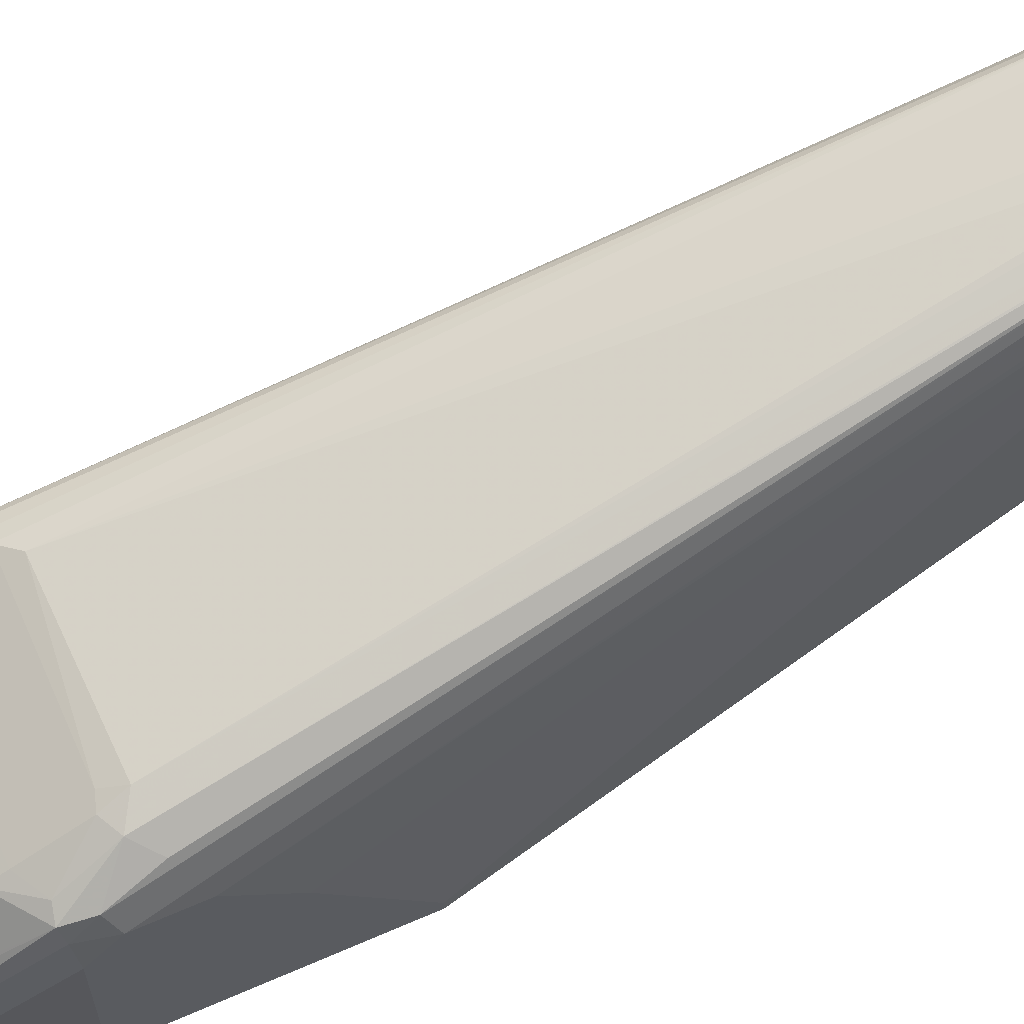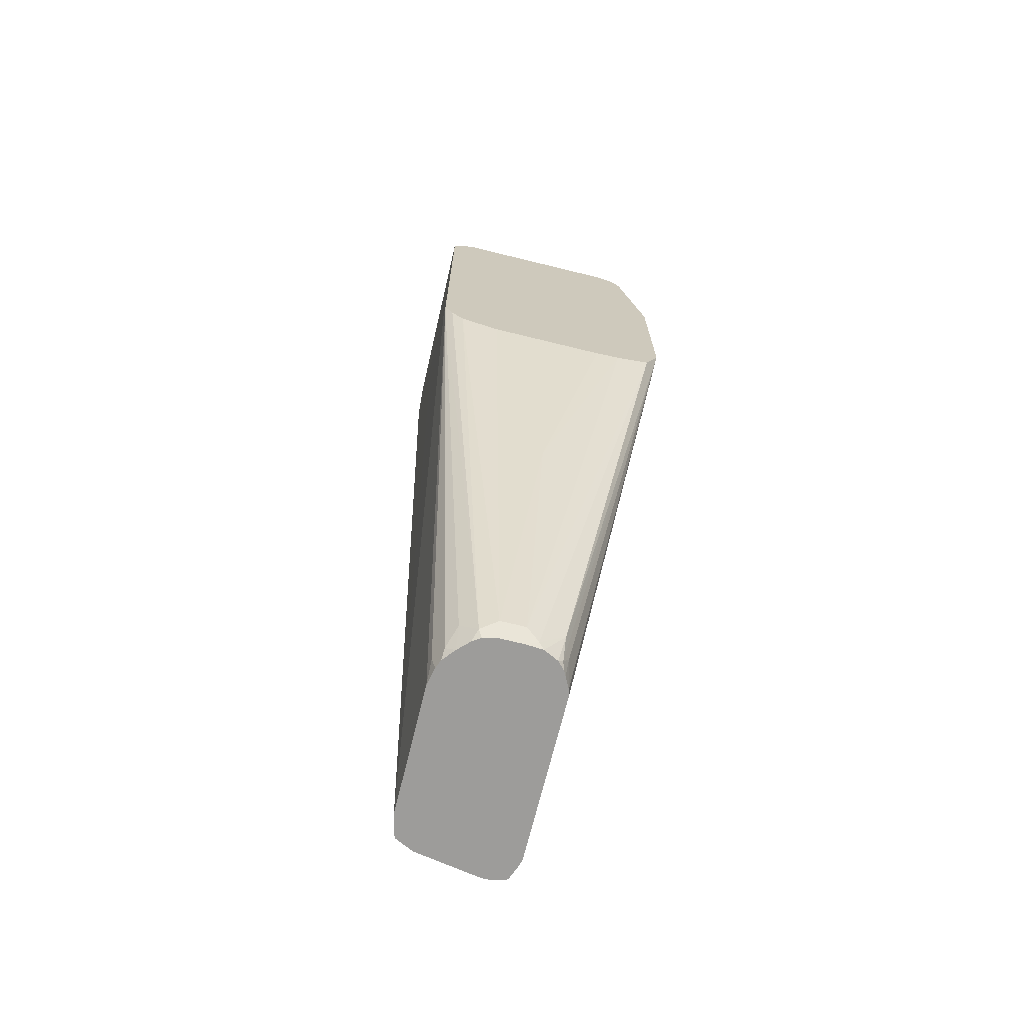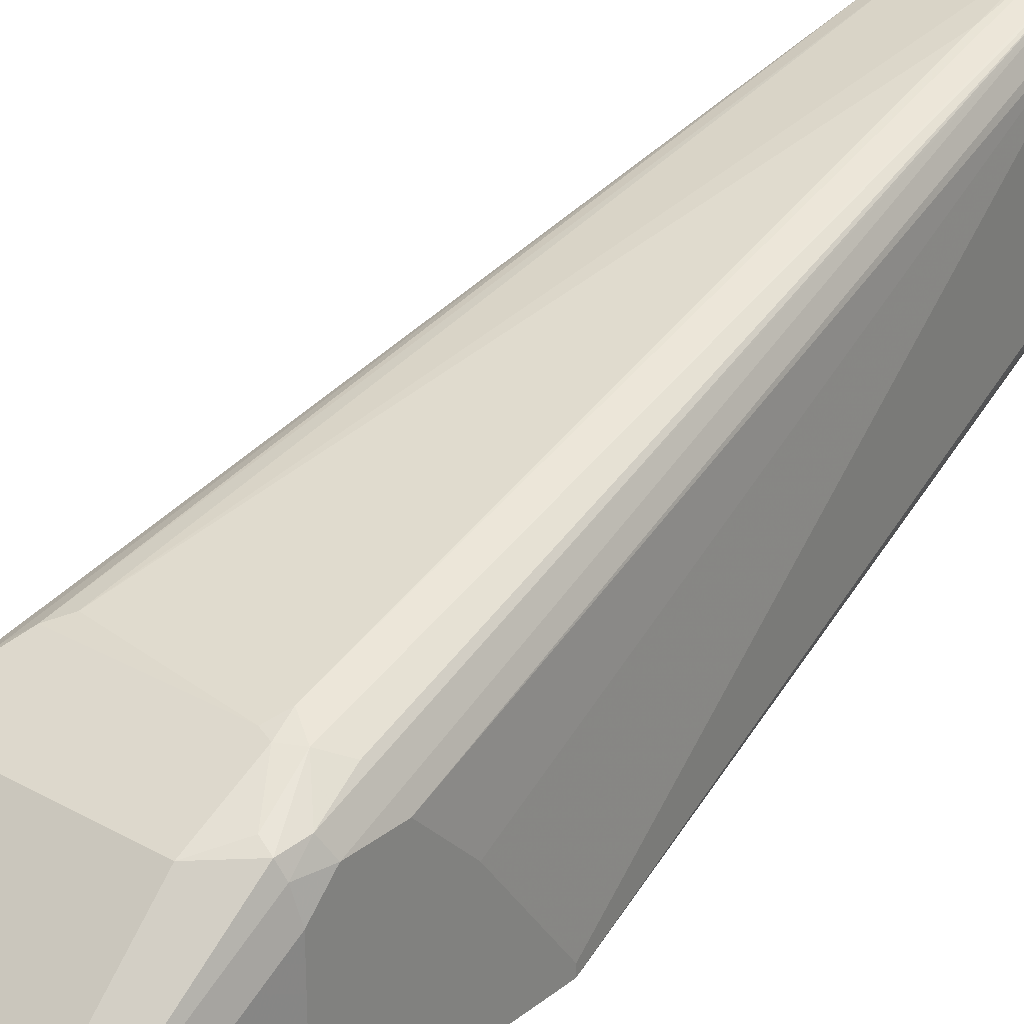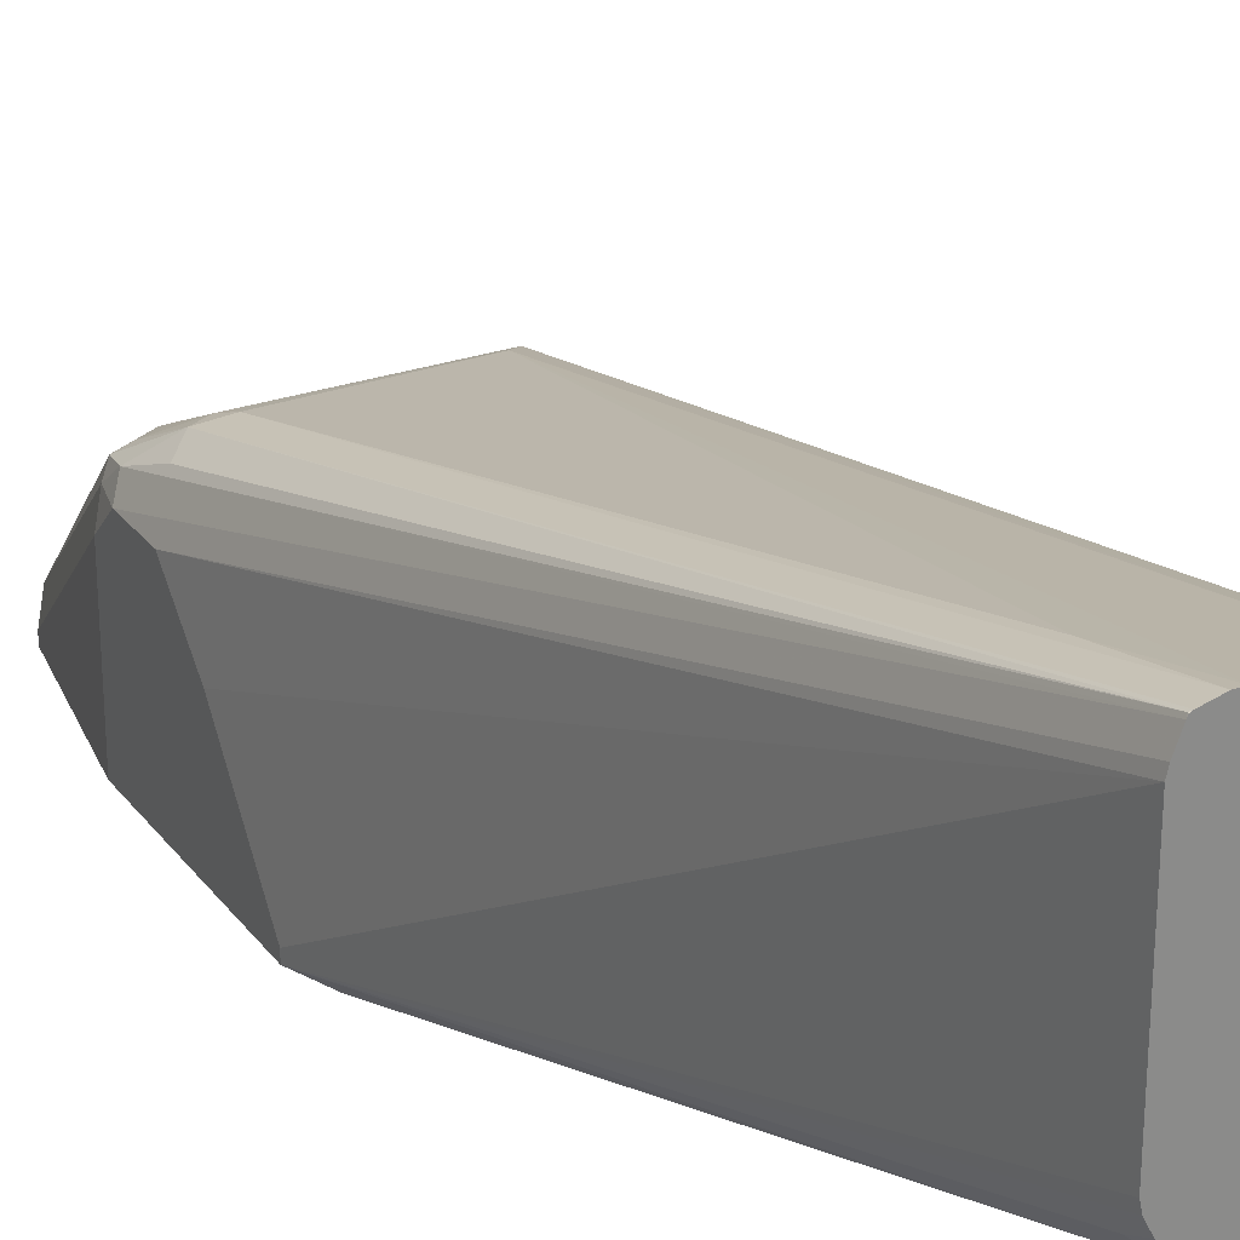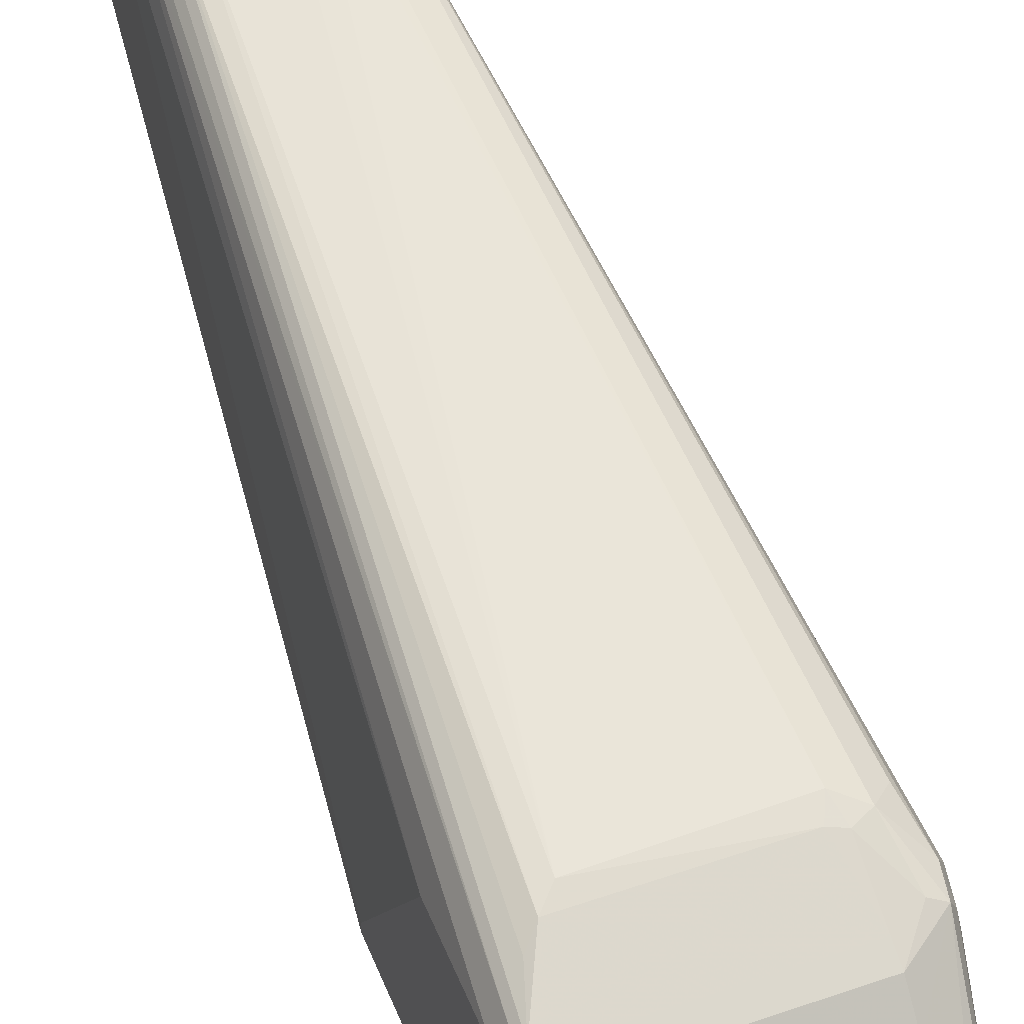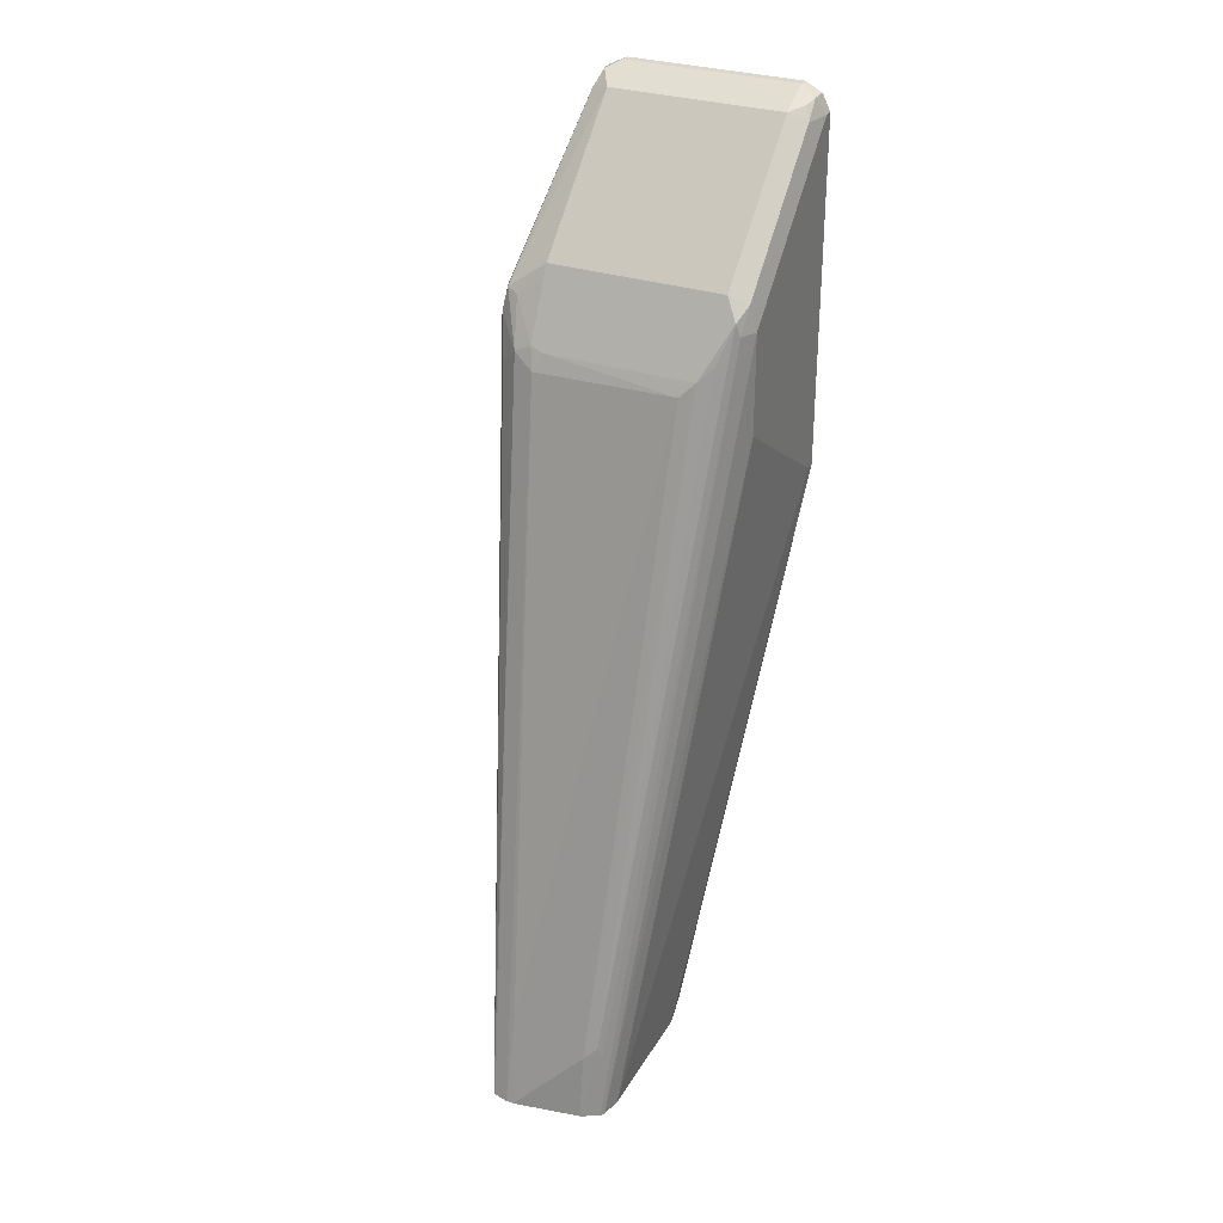
<metadata>
{"format":"obj","ext":"obj","renderer":"f3d","projection":"perspective","resolution":1024,"background":"white","views":[{"elev":64.4,"azim":66.2,"up":"+Y"},{"elev":-70.3,"azim":-13.8,"up":"+Z"},{"elev":28.1,"azim":40.3,"up":"+Y"},{"elev":27.0,"azim":151.2,"up":"+Y"},{"elev":47.8,"azim":-21.3,"up":"+Y"},{"elev":30.6,"azim":-154.5,"up":"+Z"}]}
</metadata>
<code>
v 0.01812 0.5595 -0.3937
v 0.02874 0.5569 -0.3937
v 0.01282 0.5595 -0.3937
v 0.01812 0.544 -0.3264
v 0.051 0.4353 0.1235
v 0.03021 0.5561 -0.3929
v 0.03021 0.5561 -0.3937
v 0.06648 0.4292 0.1329
v -0.03627 0.5505 -0.3937
v -0.03627 0.544 -0.3445
v -0.0531 0.4353 0.1256
v 0.04534 0.4307 0.136
v 0.05439 0.4292 0.139
v 0.03096 0.5547 -0.3937
v 0.07857 0.4231 0.1209
v 0.08462 0.4111 0.1511
v 0.07254 0.4126 0.1655
v 0.08161 0.4081 0.1677
v -0.04942 0.5439 -0.3937
v -0.04534 0.5395 -0.3355
v -0.06346 0.4307 0.136
v 0.05439 0.4111 0.1753
v 0.03508 0.544 -0.3937
v 0.09068 0.399 0.145
v 0.08613 0.399 0.1655
v 0.05439 0.405 0.1874
v 0.05439 0.3869 0.2055
v 0.05439 0.3325 0.2599
v 0.05439 0.3144 0.2781
v 0.06801 0.3083 0.2742
v -0.0512 0.5403 -0.3937
v -0.08462 0.4111 0.1632
v -0.04836 0.538 -0.3445
v -0.08161 0.4126 0.1722
v -0.07254 0.4239 0.145
v -0.07254 0.4111 0.1753
v 0.03627 0.5387 -0.3937
v 0.09068 0.399 0.1088
v 0.09068 0.3809 0.1632
v -0.07254 0.405 0.1874
v -0.07254 0.3869 0.2055
v -0.07254 0.3325 0.2599
v -0.07254 0.3144 0.2781
v 0.05439 0.2902 0.2902
v 0.06346 0.2993 0.2856
v 0.06648 0.2902 0.2841
v 0.07254 0.2902 0.272
v -0.05439 0.5259 -0.3937
v -0.09068 0.399 0.09063
v -0.09068 0.399 0.1632
v -0.08613 0.4013 0.1813
v 0.03627 0.4171 -0.3937
v 0.09068 0.3627 0.07249
v 0.09068 0.2902 0.01813
v 0.09068 0.2836 0.1632
v -0.08613 0.3106 0.272
v -0.08613 0.3831 0.1995
v -0.08161 0.3038 0.2811
v -0.07254 0.2902 0.2902
v 0.05439 0.2836 0.2902
v 0.06648 0.2836 0.2841
v 0.07254 0.2836 0.272
v -0.05439 0.4299 -0.3937
v -0.09068 0.2902 0.01813
v -0.09068 0.3446 0.05435
v -0.09068 0.3627 0.1995
v 0.03494 0.4112 -0.3937
v 0.09068 0.2836 0.01813
v -0.09068 0.3083 0.2539
v -0.09068 0.2902 0.272
v -0.08462 0.2962 0.2841
v -0.07254 0.2836 0.2902
v -0.05155 0.4171 -0.3937
v -0.05439 0.4171 -0.3808
v -0.09068 0.2836 0.01813
v 0.03172 0.3967 -0.3808
v 0.03066 0.4026 -0.3937
v 0.08038 0.2836 -0.007907
v 0.0272 0.3854 -0.3717
v 0.0272 0.3945 -0.3899
v -0.09068 0.2836 0.272
v -0.08462 0.2836 0.2841
v -0.04907 0.4107 -0.3937
v -0.04836 0.405 -0.3868
v -0.0423 0.3929 -0.3748
v -0.03021 0.3869 -0.3868
v -0.08434 0.2836 0.003807
v 0.02844 0.3989 -0.3937
v 0.05551 0.2836 -0.01453
v 0 0.3809 -0.3808
v 0.009054 0.3854 -0.3899
v 0.01282 0.3882 -0.3937
v 0.01812 0.3909 -0.3937
v 0.02343 0.3935 -0.3937
v -0.04158 0.4016 -0.3937
v -0.0336 0.3937 -0.3937
v -0.0275 0.3896 -0.3937
v -0.01812 0.3809 -0.3808
v -0.07523 0.2836 -0.007907
v 0.04733 0.2836 -0.0154
v 0 0.3265 -0.1813
v 0 0.3873 -0.3937
v -0.02255 0.3884 -0.3937
v -0.01812 0.3873 -0.3937
v -0.04674 0.2836 -0.01641
v 0.0376 0.2836 -0.01641
f 1 2 7
f 49 75 81
f 49 81 70
f 49 70 69
f 49 69 66
f 49 66 50
f 50 66 57
f 50 57 51
f 52 68 67
f 55 62 61
f 55 61 60
f 49 64 75
f 55 60 72
f 55 82 81
f 55 81 75
f 55 75 87
f 55 99 105
f 55 105 106
f 55 106 100
f 55 100 89
f 55 89 78
f 55 78 68
f 56 69 70
f 55 72 82
f 56 70 71
f 49 65 64
f 48 64 65
f 37 38 53
f 37 53 54
f 37 54 68
f 37 68 52
f 39 47 62
f 39 62 55
f 40 51 57
f 40 57 41
f 41 56 42
f 41 57 56
f 48 65 49
f 42 56 43
f 43 56 58
f 44 59 72
f 44 72 60
f 44 60 45
f 45 60 61
f 45 61 46
f 46 61 62
f 46 62 47
f 48 63 75
f 48 75 64
f 43 58 59
f 56 71 58
f 56 57 66
f 56 66 69
f 80 94 88
f 83 95 84
f 84 95 85
f 85 95 96
f 85 96 86
f 86 96 97
f 86 97 98
f 86 98 99
f 86 99 87
f 89 100 101
f 79 94 80
f 89 101 90
f 90 104 102
f 90 102 91
f 90 101 98
f 91 102 92
f 97 103 98
f 98 103 104
f 98 101 105
f 98 105 99
f 100 106 101
f 101 106 105
f 90 98 104
f 79 93 94
f 79 92 93
f 79 91 92
f 58 71 59
f 59 71 82
f 59 82 72
f 63 73 74
f 63 74 75
f 67 76 77
f 67 68 76
f 68 78 79
f 68 79 80
f 68 80 76
f 70 81 82
f 70 82 71
f 73 83 84
f 73 84 75
f 73 75 74
f 75 84 85
f 75 85 86
f 75 86 87
f 76 80 77
f 77 80 88
f 78 89 90
f 78 90 91
f 78 91 79
f 34 40 36
f 34 51 40
f 55 87 99
f 32 50 51
f 2 6 7
f 2 5 8
f 2 8 6
f 3 9 10
f 3 10 11
f 3 11 4
f 4 11 5
f 5 11 12
f 5 12 13
f 5 13 8
f 1 5 2
f 6 14 7
f 6 15 16
f 6 16 14
f 8 13 17
f 8 17 18
f 8 18 16
f 8 16 15
f 9 19 20
f 9 20 10
f 10 20 21
f 10 21 11
f 6 8 15
f 1 4 5
f 1 3 4
f 1 9 3
f 1 7 14
f 1 14 23
f 1 23 37
f 1 37 52
f 1 52 67
f 1 67 77
f 1 77 88
f 32 51 34
f 1 94 93
f 1 93 92
f 1 92 102
f 1 102 104
f 1 104 103
f 1 103 97
f 1 97 96
f 1 96 95
f 1 95 83
f 1 83 73
f 1 73 63
f 1 63 48
f 1 48 31
f 1 31 19
f 1 19 9
f 11 21 12
f 12 21 36
f 1 88 94
f 12 22 13
f 24 39 55
f 24 55 68
f 24 68 54
f 24 54 53
f 24 53 38
f 25 30 39
f 26 40 41
f 26 41 27
f 27 41 42
f 27 42 28
f 24 25 39
f 28 42 43
f 29 43 59
f 29 59 44
f 29 44 45
f 29 45 30
f 30 45 46
f 30 46 47
f 31 48 49
f 31 49 50
f 31 50 32
f 12 36 22
f 28 43 29
f 23 38 37
f 30 47 39
f 22 40 26
f 23 24 38
f 14 16 24
f 14 24 23
f 13 22 17
f 16 25 24
f 17 22 26
f 17 26 18
f 18 26 27
f 18 27 28
f 18 28 29
f 18 29 30
f 16 18 25
f 19 31 32
f 18 30 25
f 21 34 36
f 20 35 21
f 20 34 35
f 21 35 34
f 20 33 32
f 19 33 20
f 19 32 33
f 20 32 34
f 22 36 40

</code>
